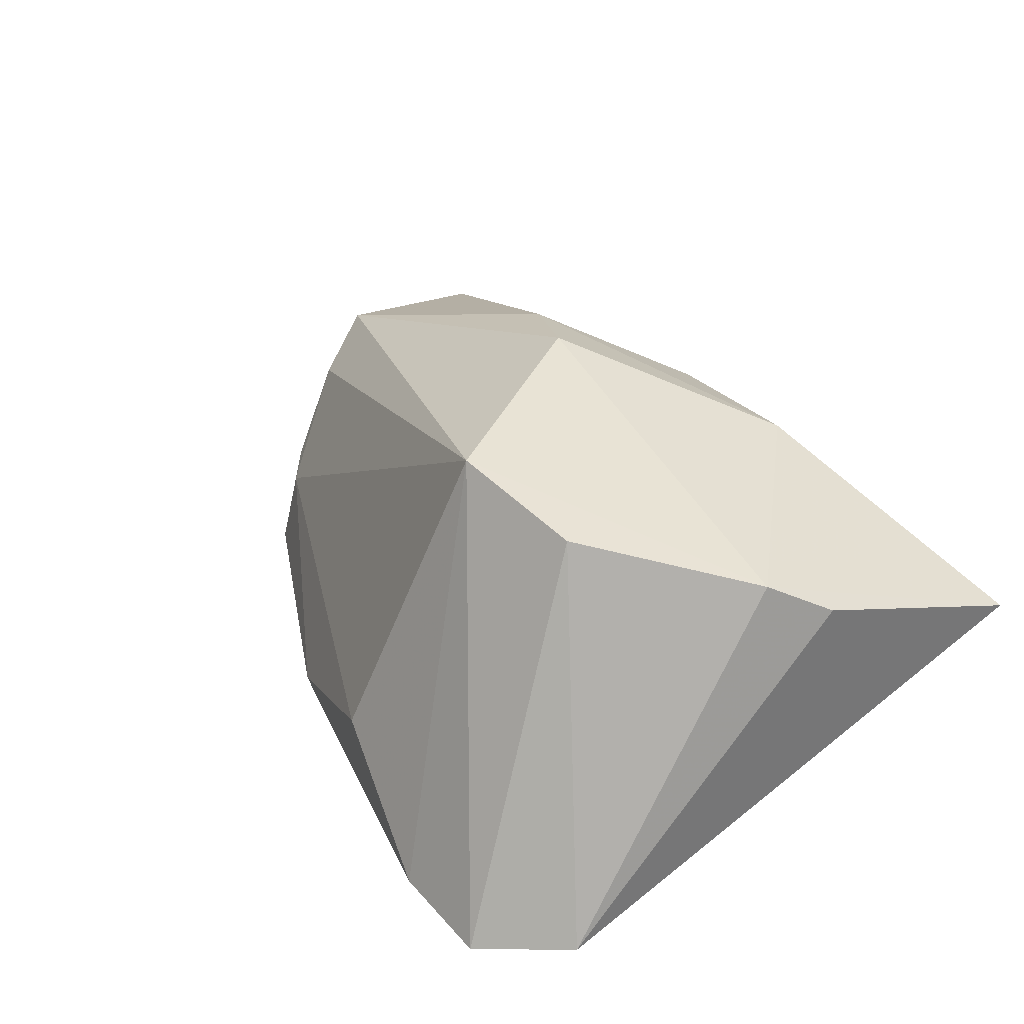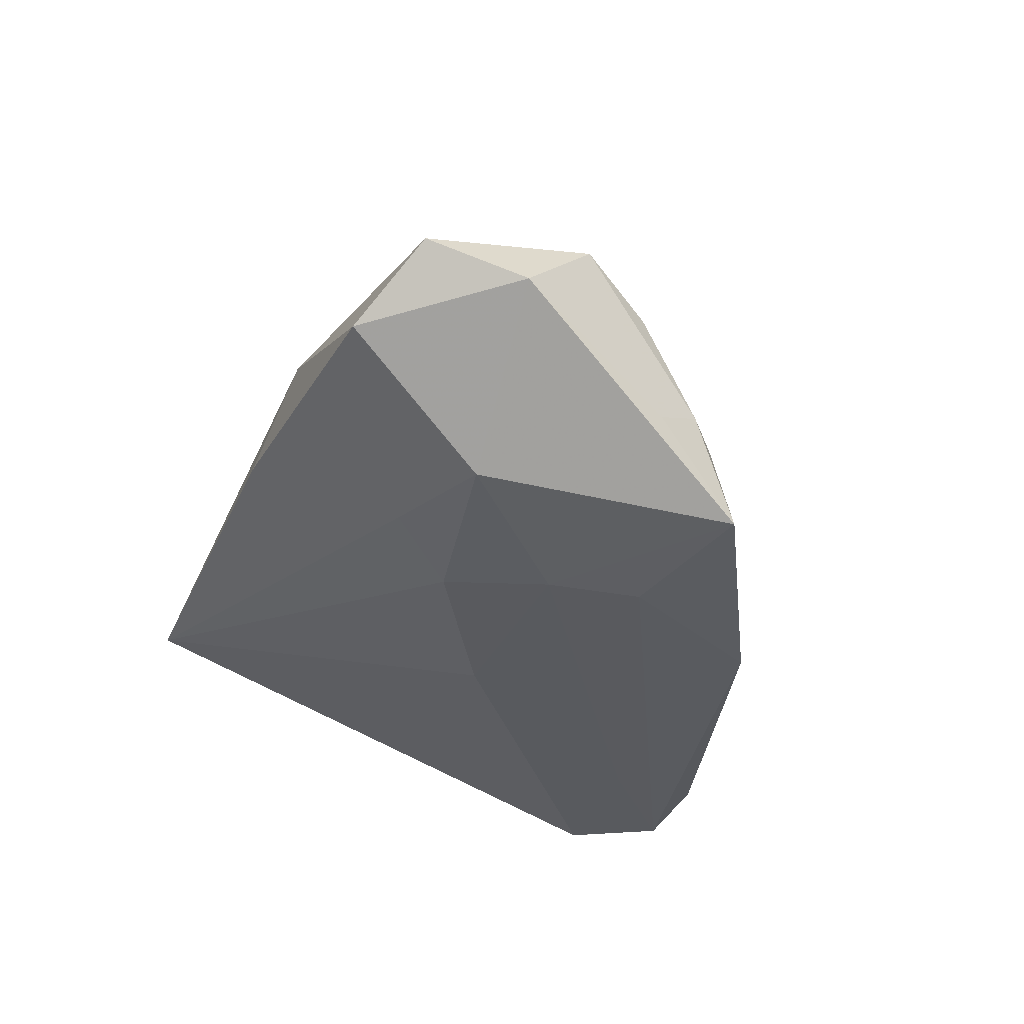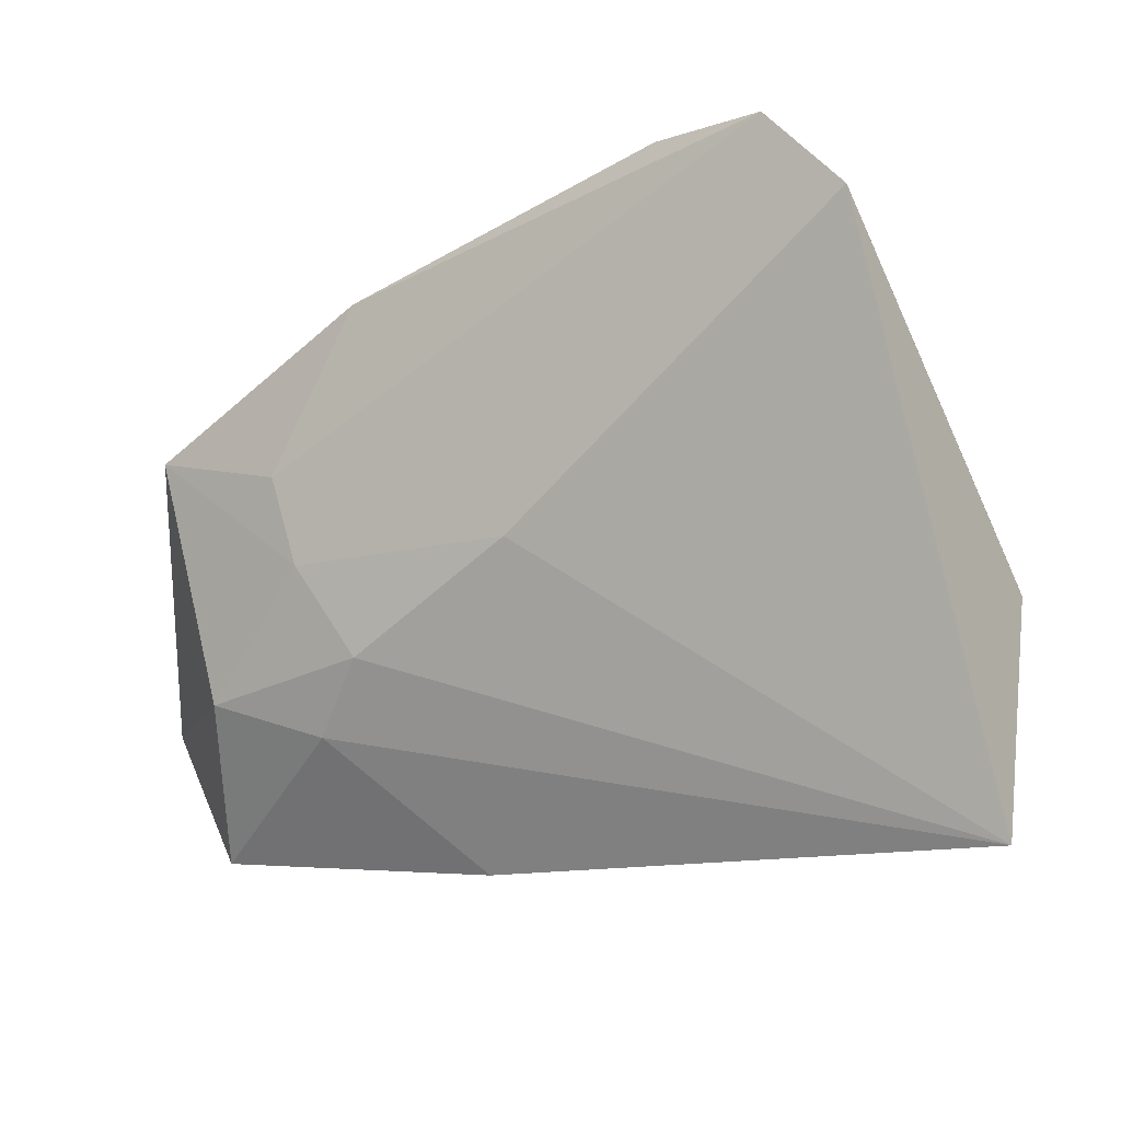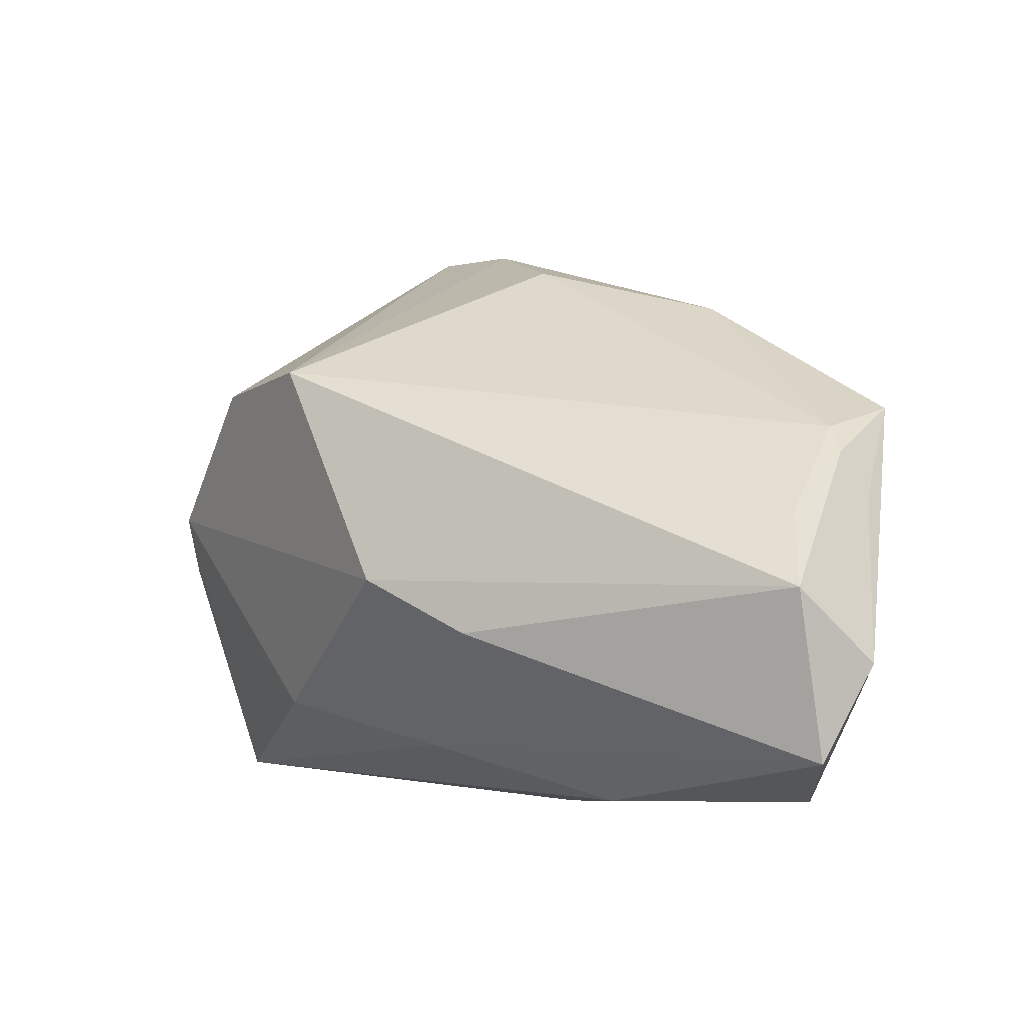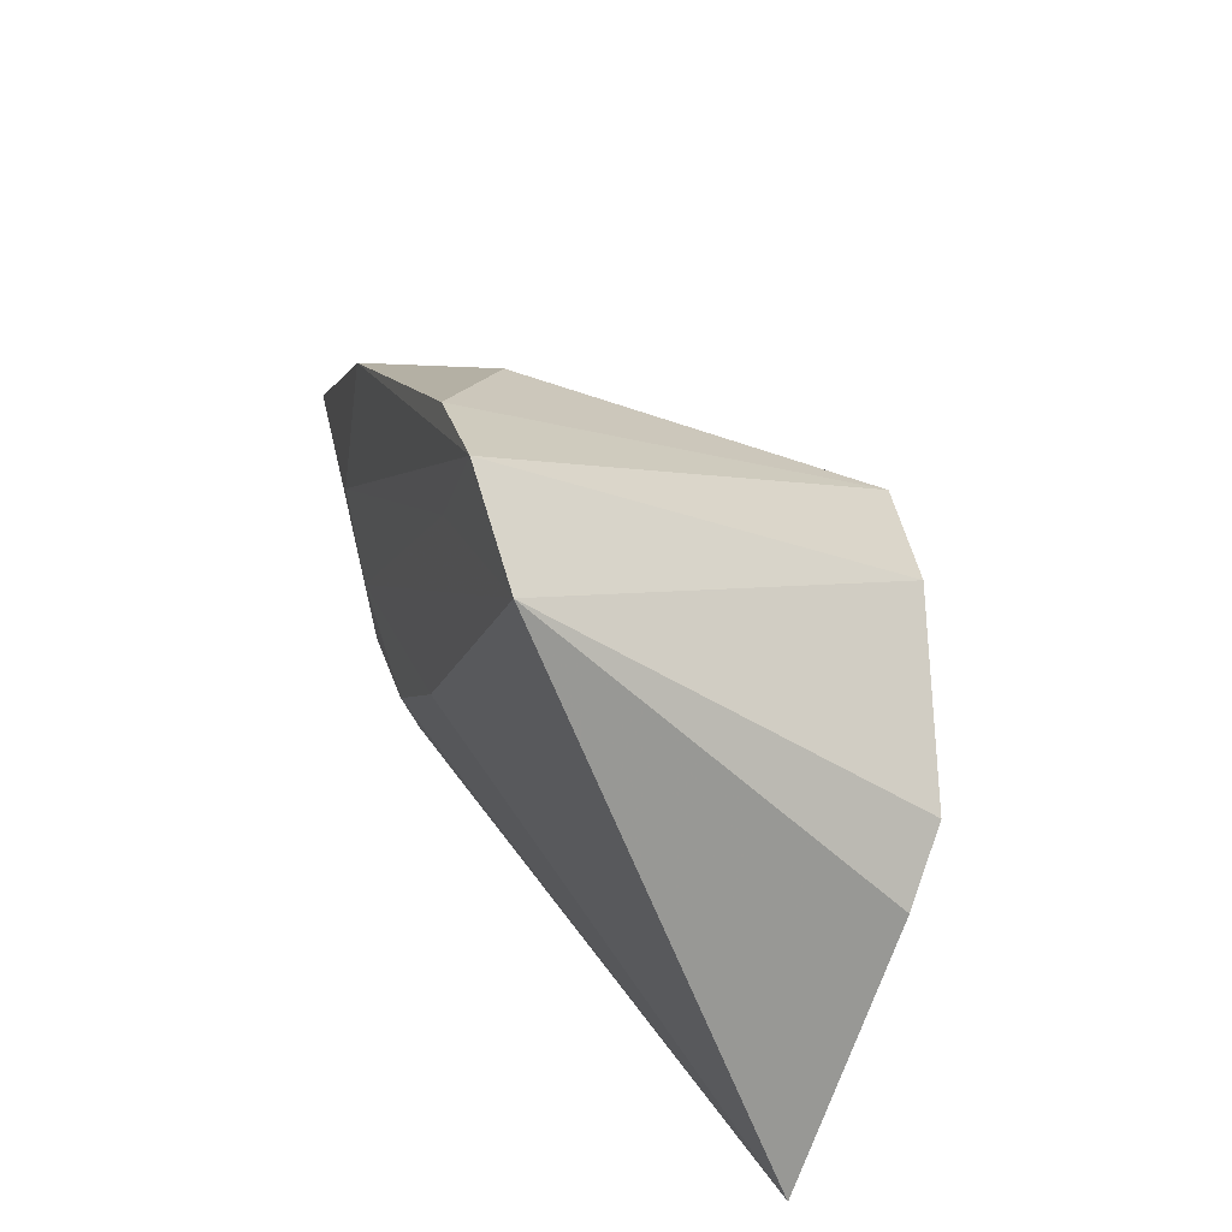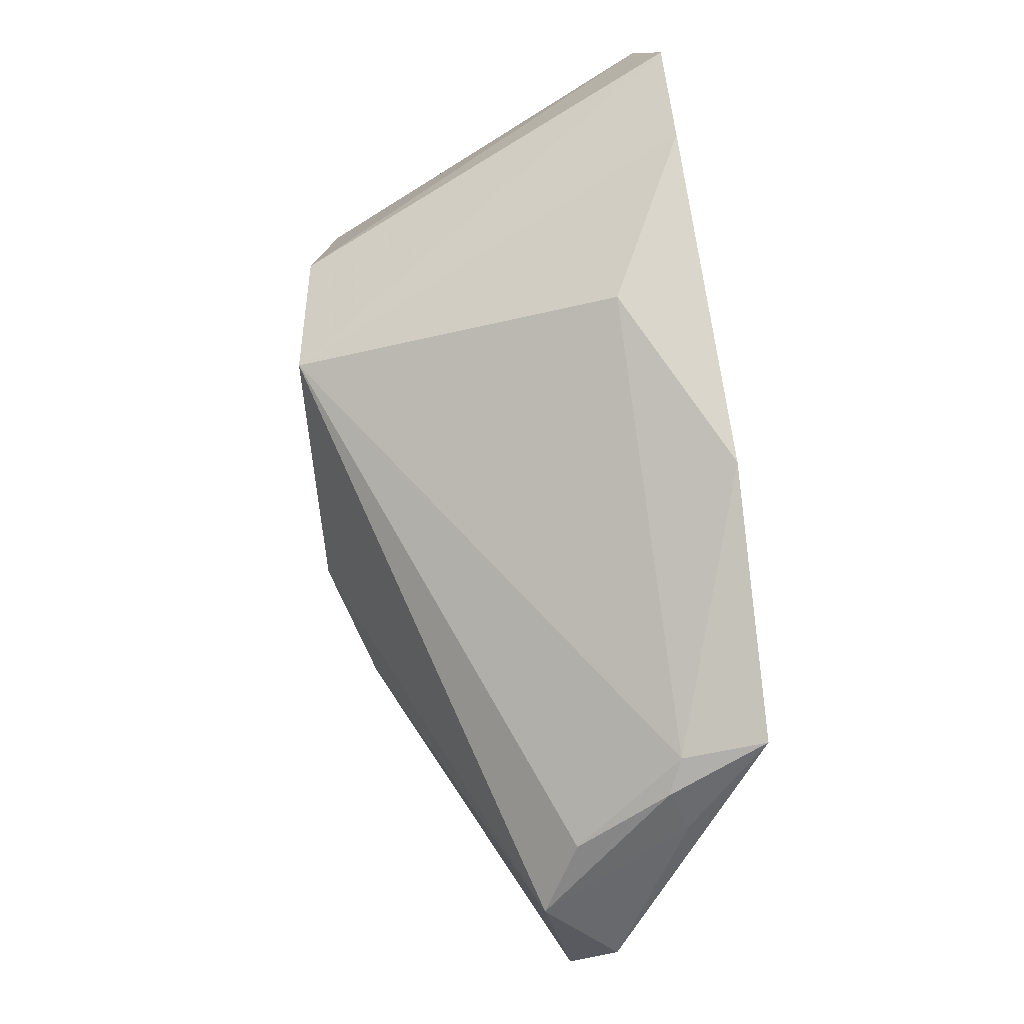
<metadata>
{"format":"obj","ext":"obj","renderer":"f3d","projection":"perspective","resolution":1024,"background":"white","views":[{"elev":37.2,"azim":-126.5,"up":"+Z"},{"elev":-32.3,"azim":70.9,"up":"+Z"},{"elev":-13.9,"azim":-146.1,"up":"+Y"},{"elev":0.2,"azim":47.8,"up":"+Y"},{"elev":25.3,"azim":-105.9,"up":"+Y"},{"elev":60.5,"azim":81.8,"up":"+Y"}]}
</metadata>
<code>
v -0.04943 -0.03513 0.003988
v 0.04221 -0.01443 -0.01765
v -0.04536 0.03052 -0.02112
v -0.02181 0.02866 -0.02211
v 0.01916 -0.01195 0.02259
v 0.02988 0.01082 -0.02262
v -0.003281 0.03561 -0.01166
v -0.02608 0.01805 0.02458
v 0.04941 -0.03175 -0.005634
v 0.01824 0.02992 -0.02262
v 0.02622 -0.03306 0.00415
v 0.02702 -1.261e-05 -0.02136
v 0.01217 -0.03513 -0.002633
v 0.04752 0.01303 -0.01173
v 0.05746 -0.005658 0.005788
v -0.04292 0.001213 0.02049
v 0.004146 -0.02725 0.0144
v -0.02304 0.04025 -0.02217
v 0.006632 -0.005728 0.02735
v -0.03643 0.04022 -0.02262
v -0.04702 -0.00606 0.016
v 0.05288 0.002806 0.001268
v 0.05071 0.009965 -0.00983
v 0.02704 -0.01947 -0.01559
v -0.01837 -0.023 0.01991
v -0.009073 0.02049 0.02751
v 0.06103 -0.01453 -0.002951
v 0.0529 0.004653 -0.01224
v 0.05788 -0.02589 0.002259
v 0.04797 0.01549 -0.02178
v -0.001621 -0.0002617 -0.01985
v 0.01976 -0.01136 -0.01911
f 1 25 16
f 31 1 3
f 31 32 1
f 17 25 1
f 1 11 17
f 29 17 11
f 9 29 11
f 27 29 9
f 26 7 18
f 3 1 21
f 21 16 3
f 1 16 21
f 3 16 8
f 8 16 26
f 19 16 25
f 26 16 19
f 13 11 1
f 13 9 11
f 27 9 2
f 2 30 27
f 25 17 5
f 5 19 25
f 17 29 5
f 32 2 24
f 24 2 9
f 1 32 24
f 9 13 24
f 24 13 1
f 27 30 28
f 30 23 28
f 14 23 30
f 14 7 26
f 26 22 14
f 22 23 14
f 30 2 12
f 12 6 30
f 12 2 32
f 32 31 12
f 12 31 3
f 30 6 10
f 10 18 7
f 7 14 10
f 10 14 30
f 4 12 3
f 6 12 4
f 19 5 15
f 26 19 15
f 15 22 26
f 15 5 29
f 15 23 22
f 15 29 27
f 27 28 15
f 15 28 23
f 20 10 6
f 6 4 20
f 18 10 20
f 20 4 3
f 3 8 20
f 26 18 20
f 20 8 26

</code>
